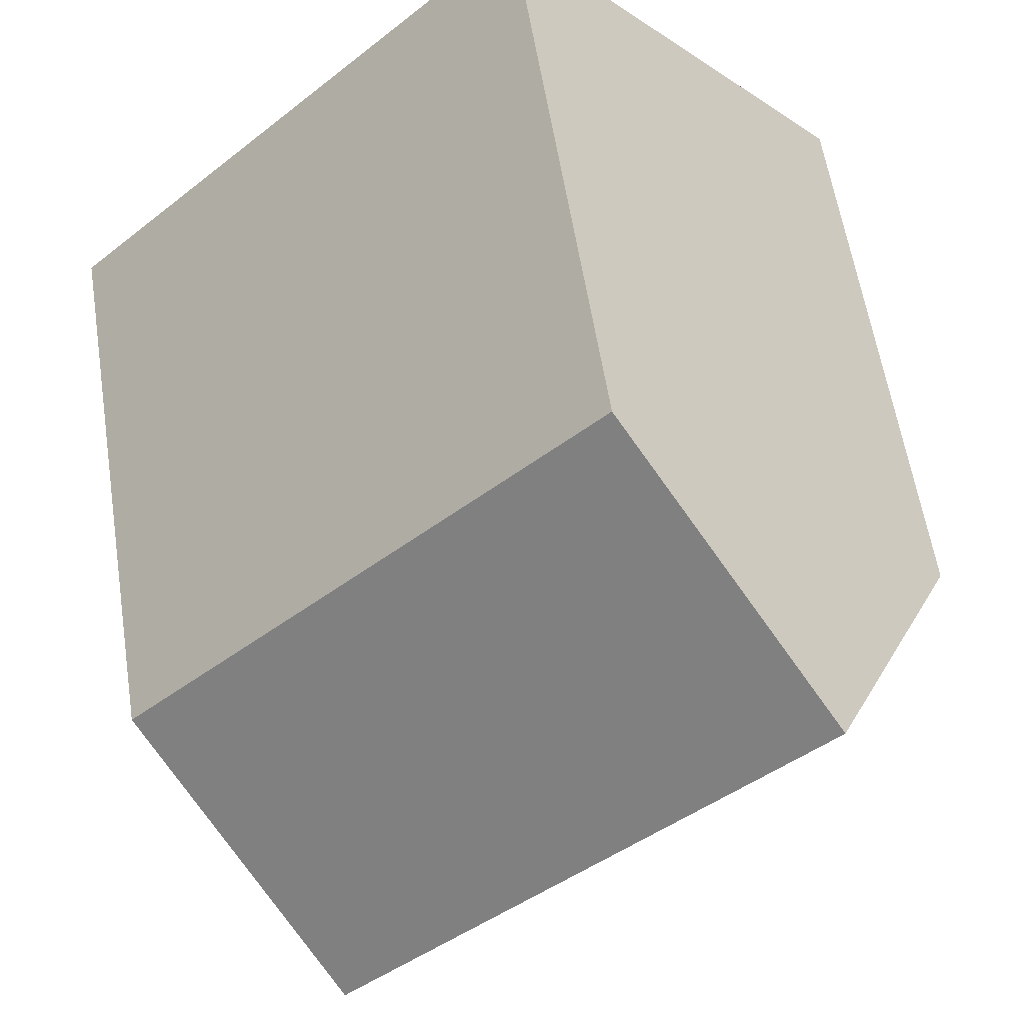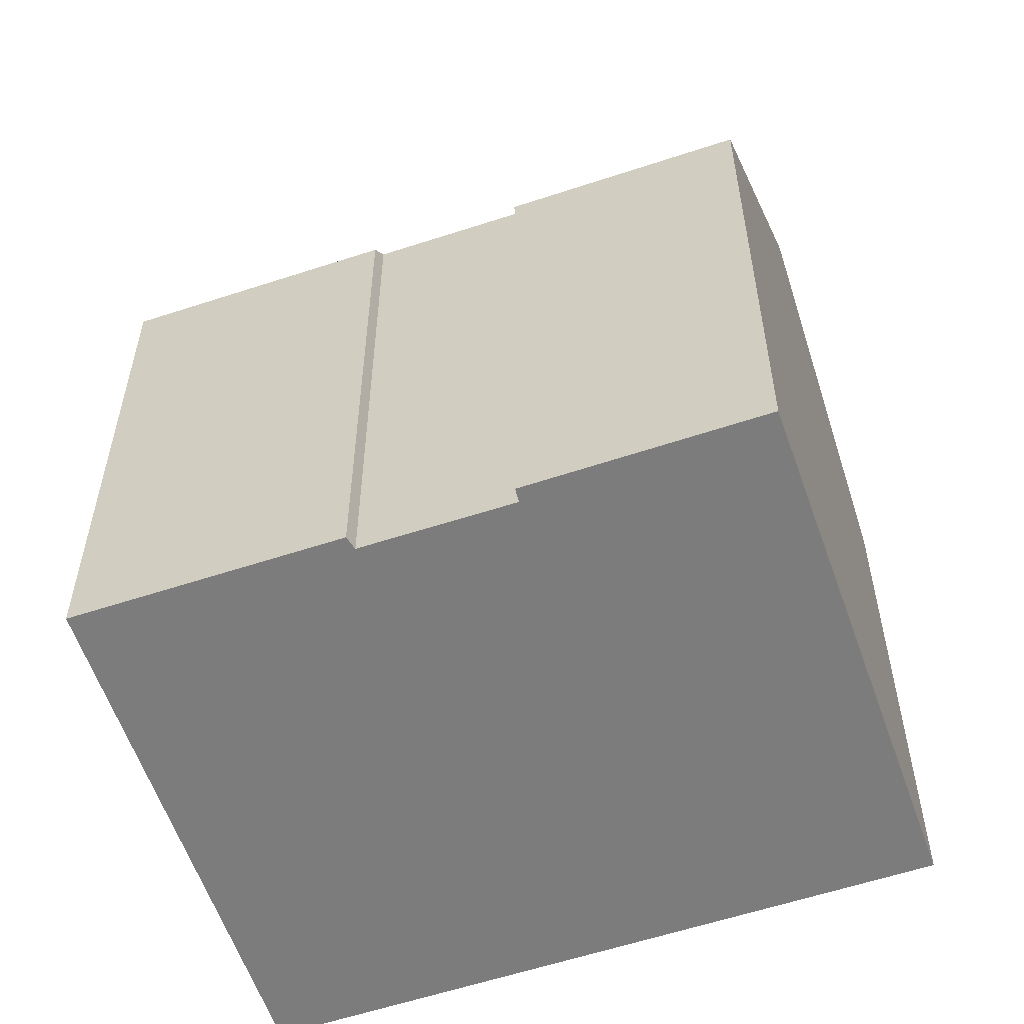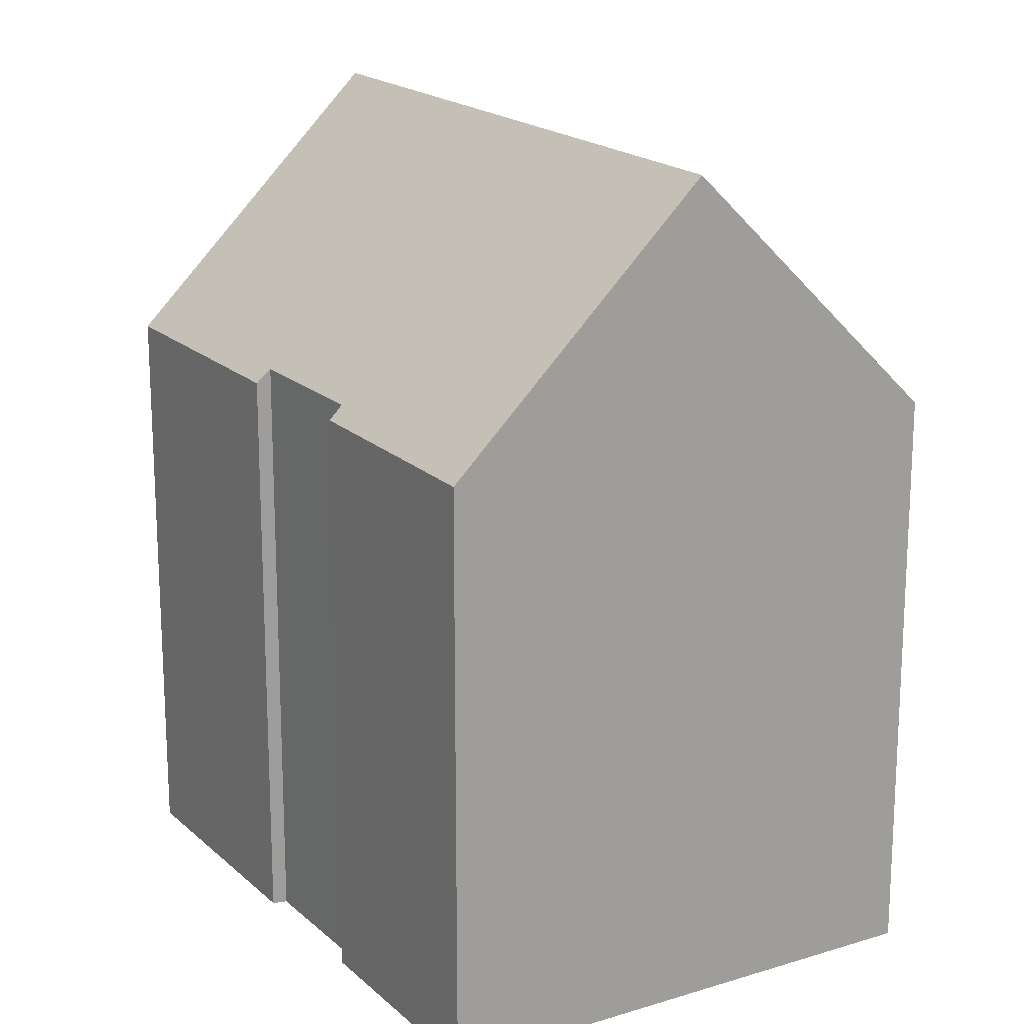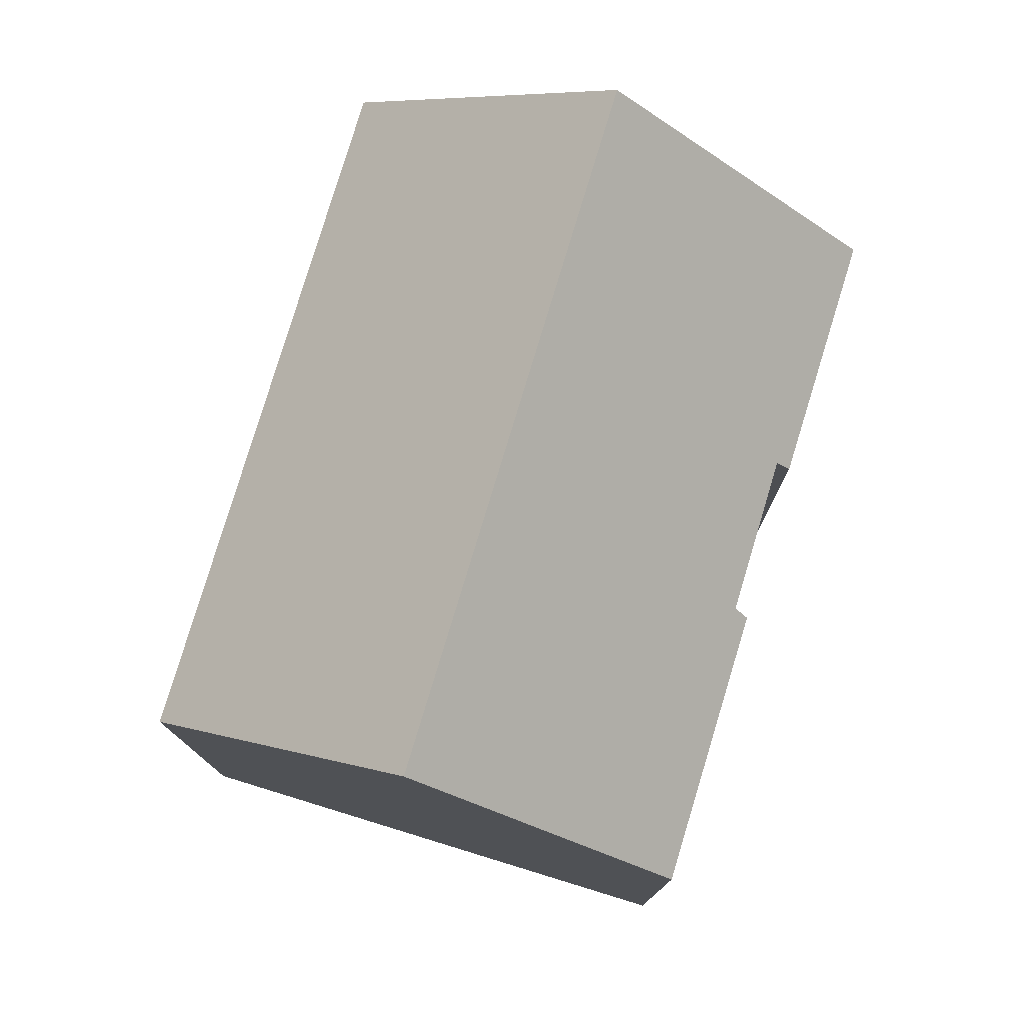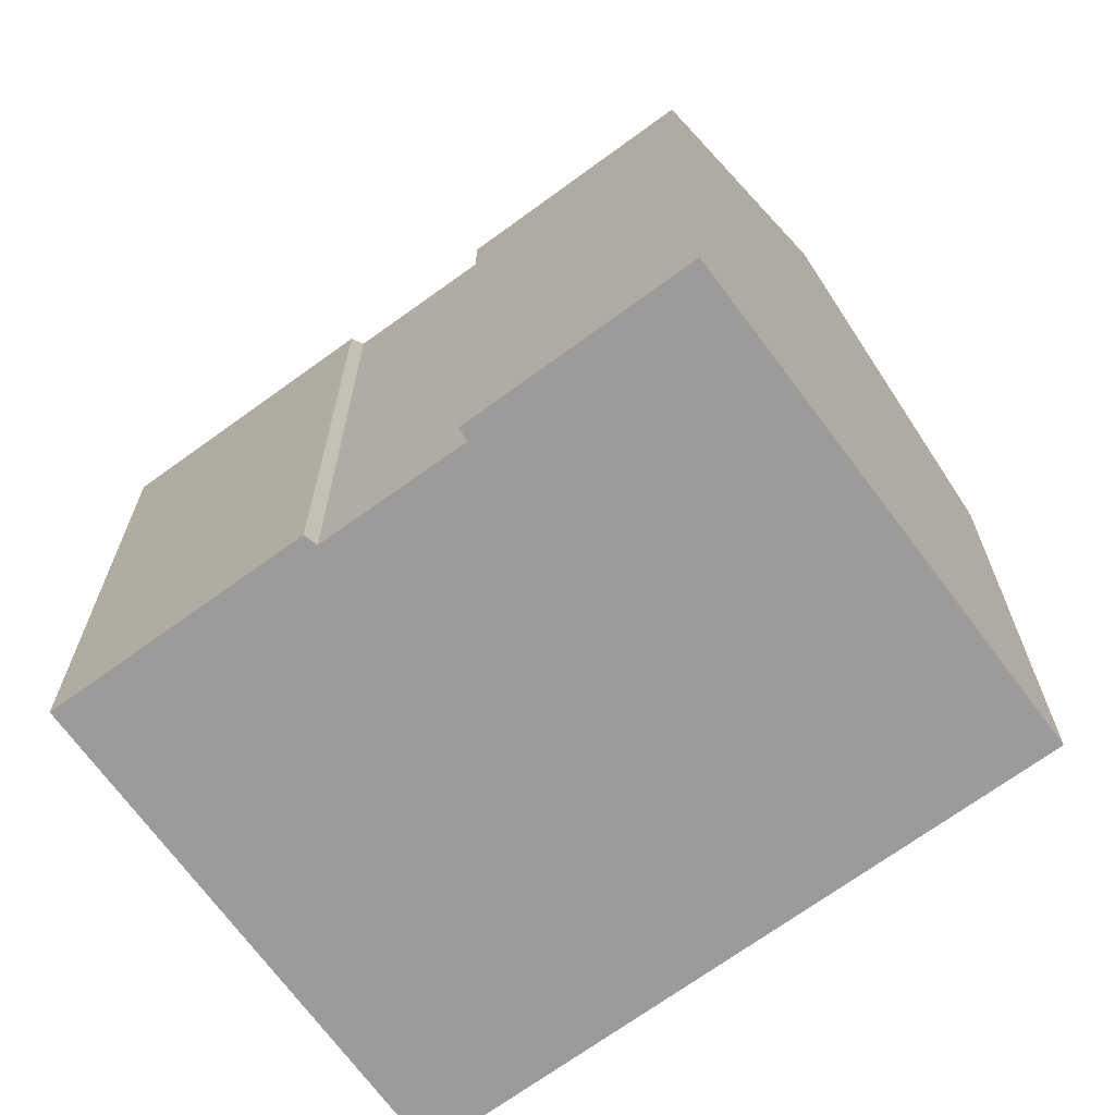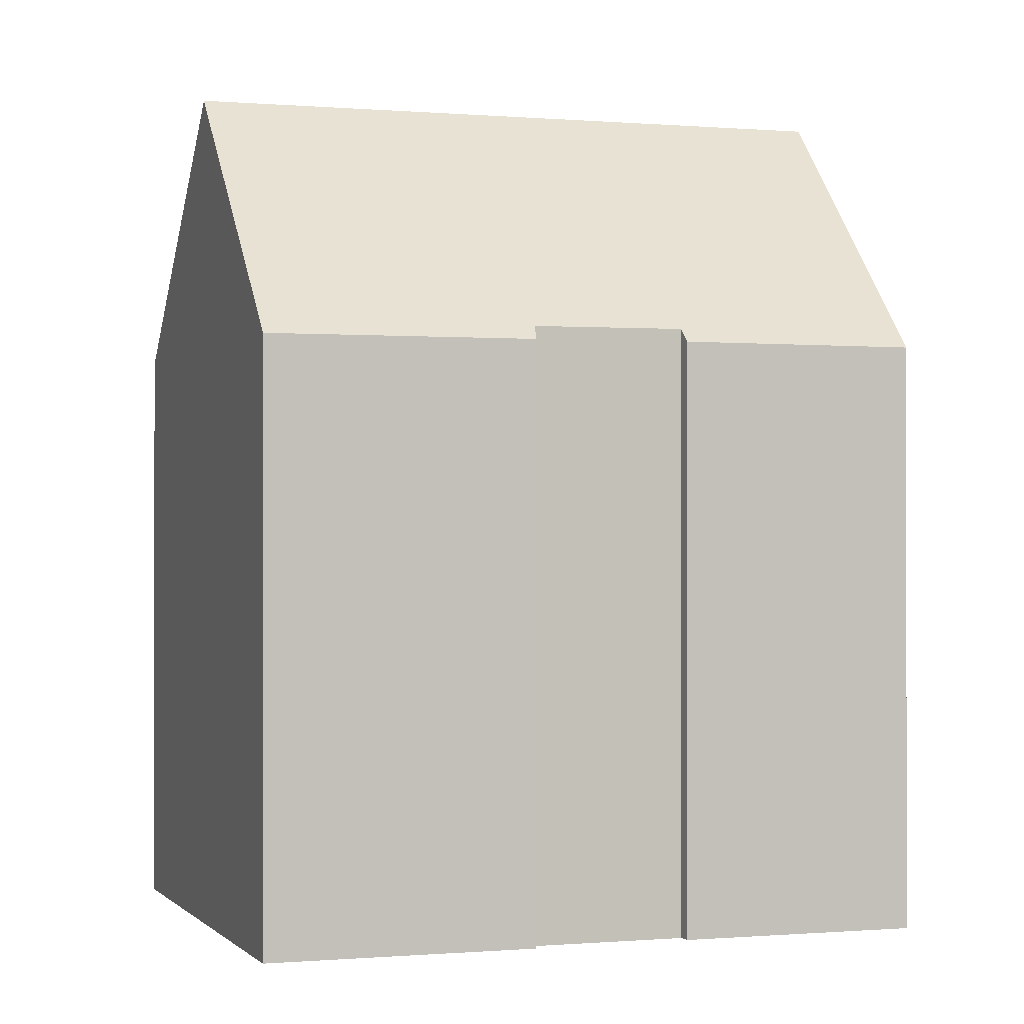
<metadata>
{"format":"obj","ext":"obj","renderer":"f3d","projection":"perspective","resolution":1024,"background":"white","views":[{"elev":58.4,"azim":171.2,"up":"+Z"},{"elev":-58.8,"azim":-117.9,"up":"+Y"},{"elev":18.7,"azim":-78.1,"up":"+Y"},{"elev":79.1,"azim":150.2,"up":"+Y"},{"elev":-69.8,"azim":-100.6,"up":"+Y"},{"elev":-0.2,"azim":-155.5,"up":"+Y"}]}
</metadata>
<code>
v  3.825 18.06 4.141
v  18.11 12.58 -1.572
v  14.25 18.06 -5.69
v  7.654 12.58 8.287
v  0 12.59 7.707e-16
v  3.963 12.89 -3.308
v  3.745 12.6 -3.507
v  0.285 12.99 0.309
v  6.189 12.58 -5.84
v  10.67 12.99 -9.502
v  10.39 12.58 -9.809
v  6.338 12.88 -5.569
v  6.189 3.576e-16 -5.84
v  10.39 6.006e-16 -9.809
v  3.963 2.026e-16 -3.308
v  6.338 3.41e-16 -5.569
v  3.745 2.147e-16 -3.507
v  0 0 0
v  0.285 -1.892e-17 0.309
v  3.825 -2.536e-16 4.141
v  7.654 -5.074e-16 8.287
v  18.11 9.626e-17 -1.572
v  14.25 3.484e-16 -5.69
v  10.67 5.818e-16 -9.502
g defaultobject
f 1 2 3
f 2 1 4
f 5 6 7
f 6 5 3
f 3 5 1
f 1 5 8
f 9 10 11
f 10 9 3
f 3 9 12
f 3 12 6
f 11 13 9
f 13 11 14
f 12 15 6
f 15 12 16
f 17 5 7
f 5 17 18
f 9 16 12
f 16 9 13
f 8 4 1
f 4 8 5
f 4 5 18
f 4 18 19
f 4 19 20
f 4 20 21
f 15 7 6
f 7 15 17
f 2 10 3
f 10 2 22
f 10 22 11
f 11 22 14
f 14 22 23
f 14 23 24
f 21 2 4
f 2 21 22
f 18 20 19
f 20 18 17
f 20 17 21
f 21 17 15
f 21 15 22
f 22 15 16
f 22 16 13
f 22 13 24
f 24 13 14
f 22 24 23

</code>
